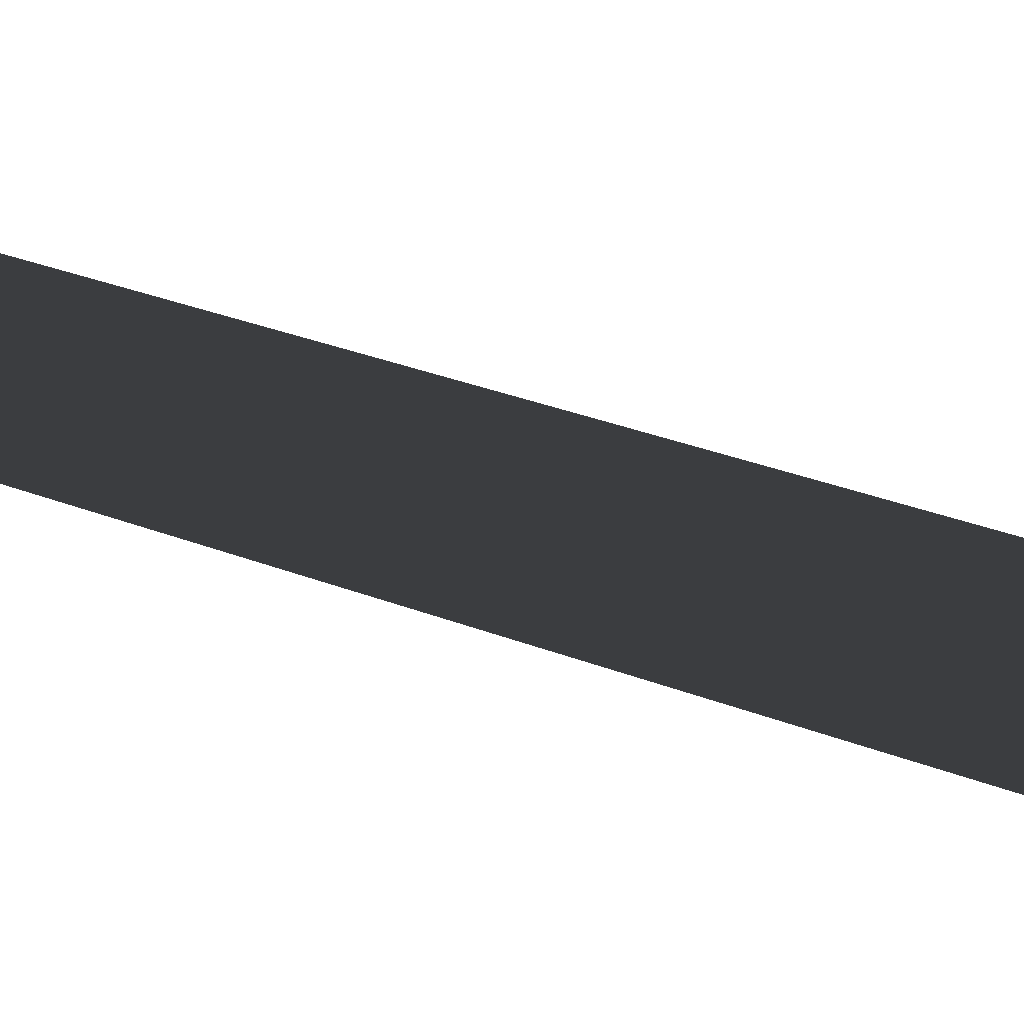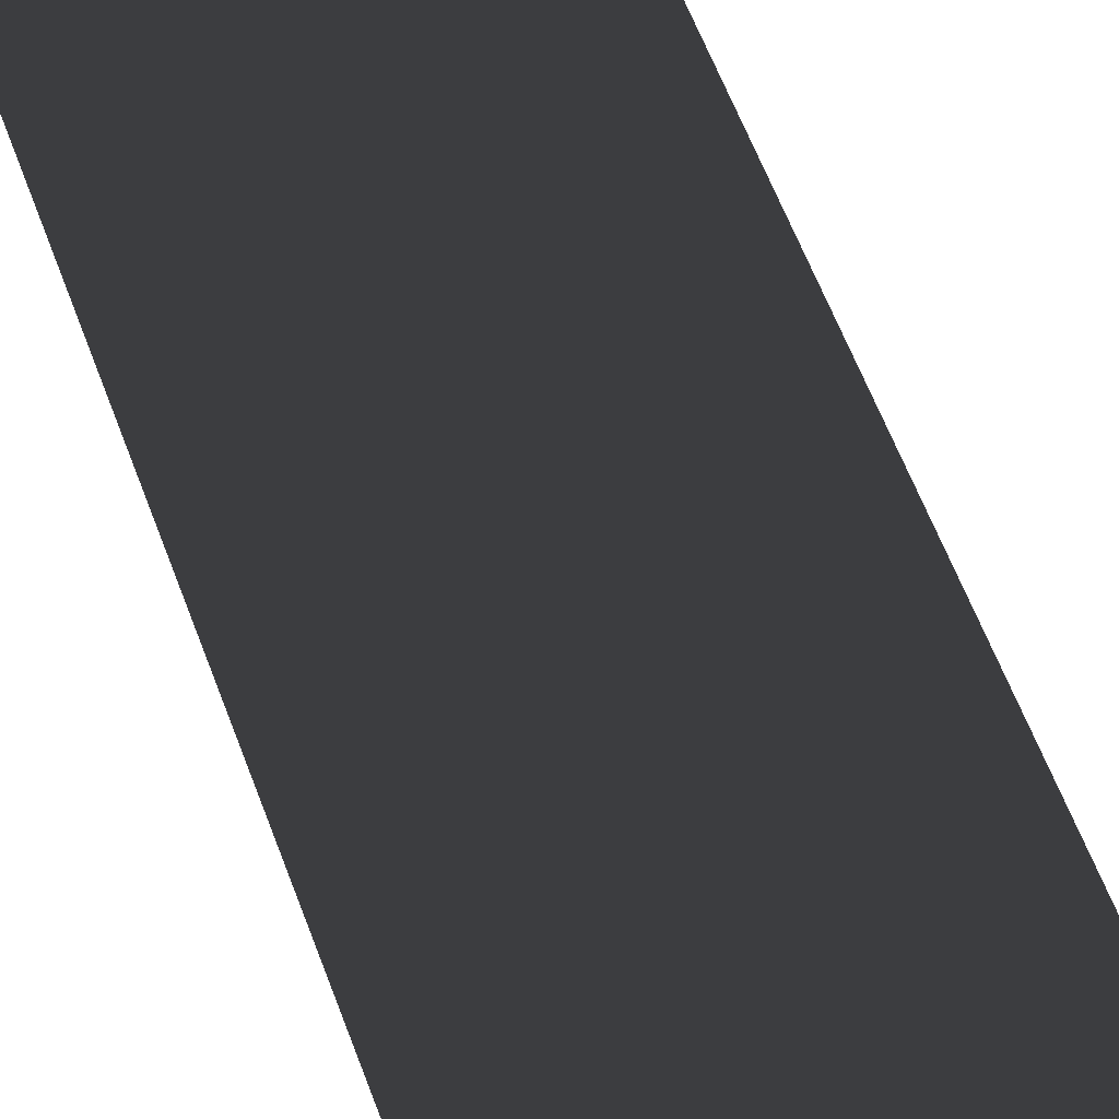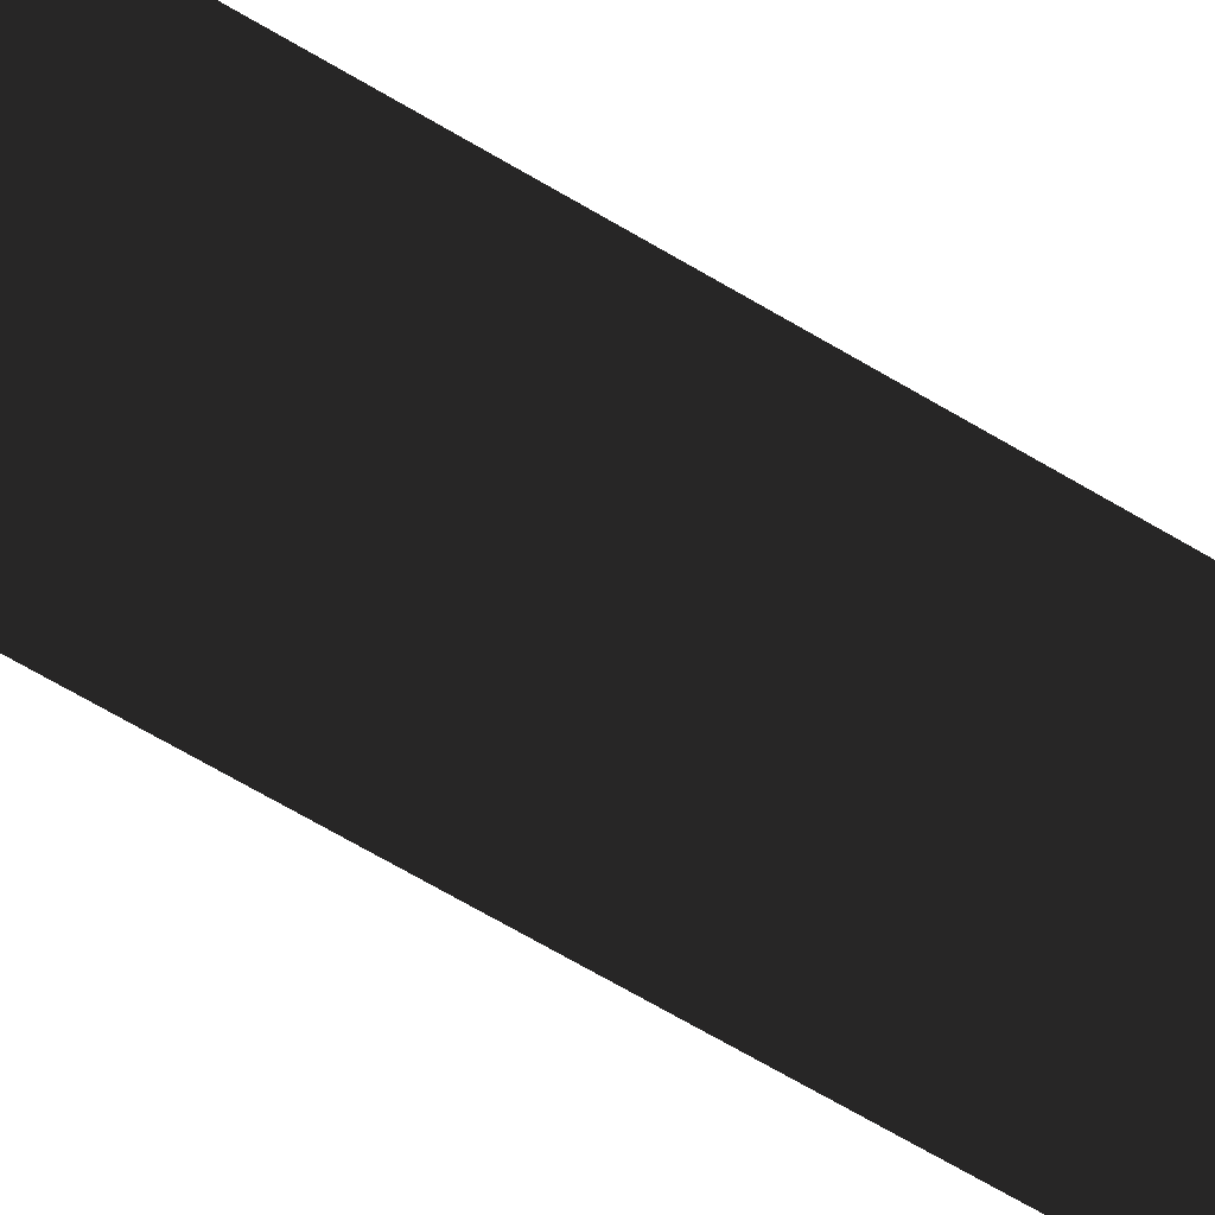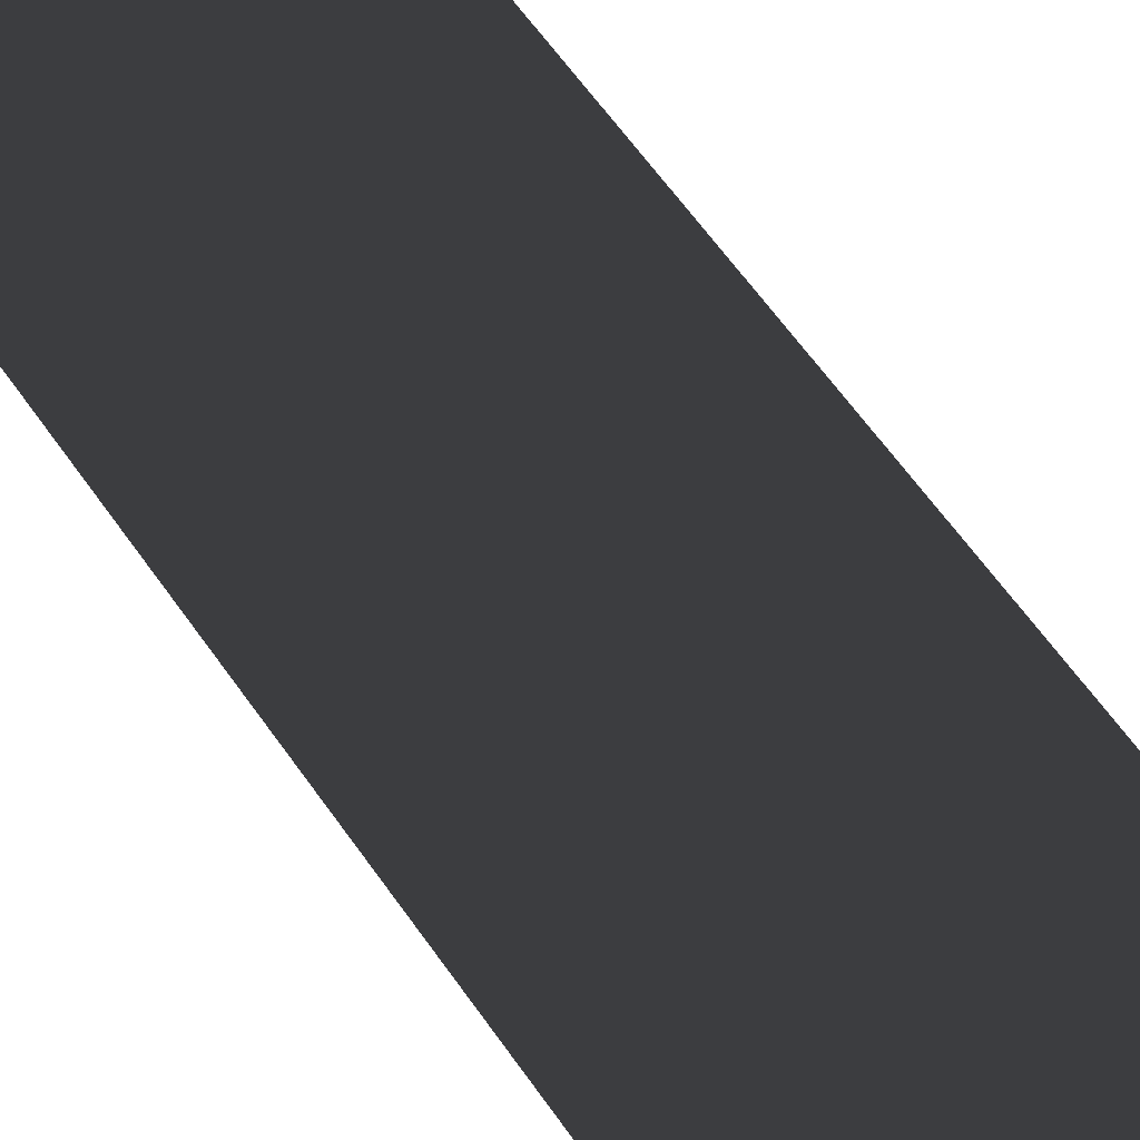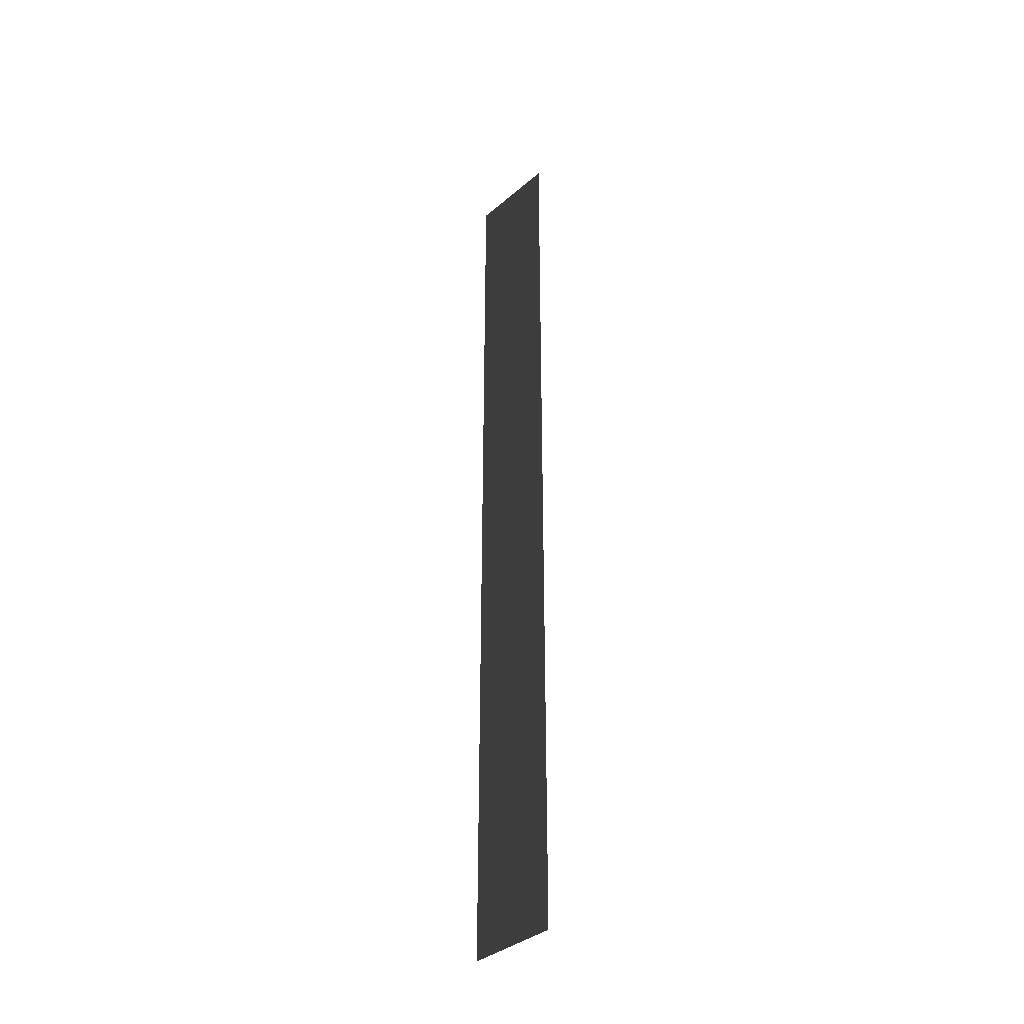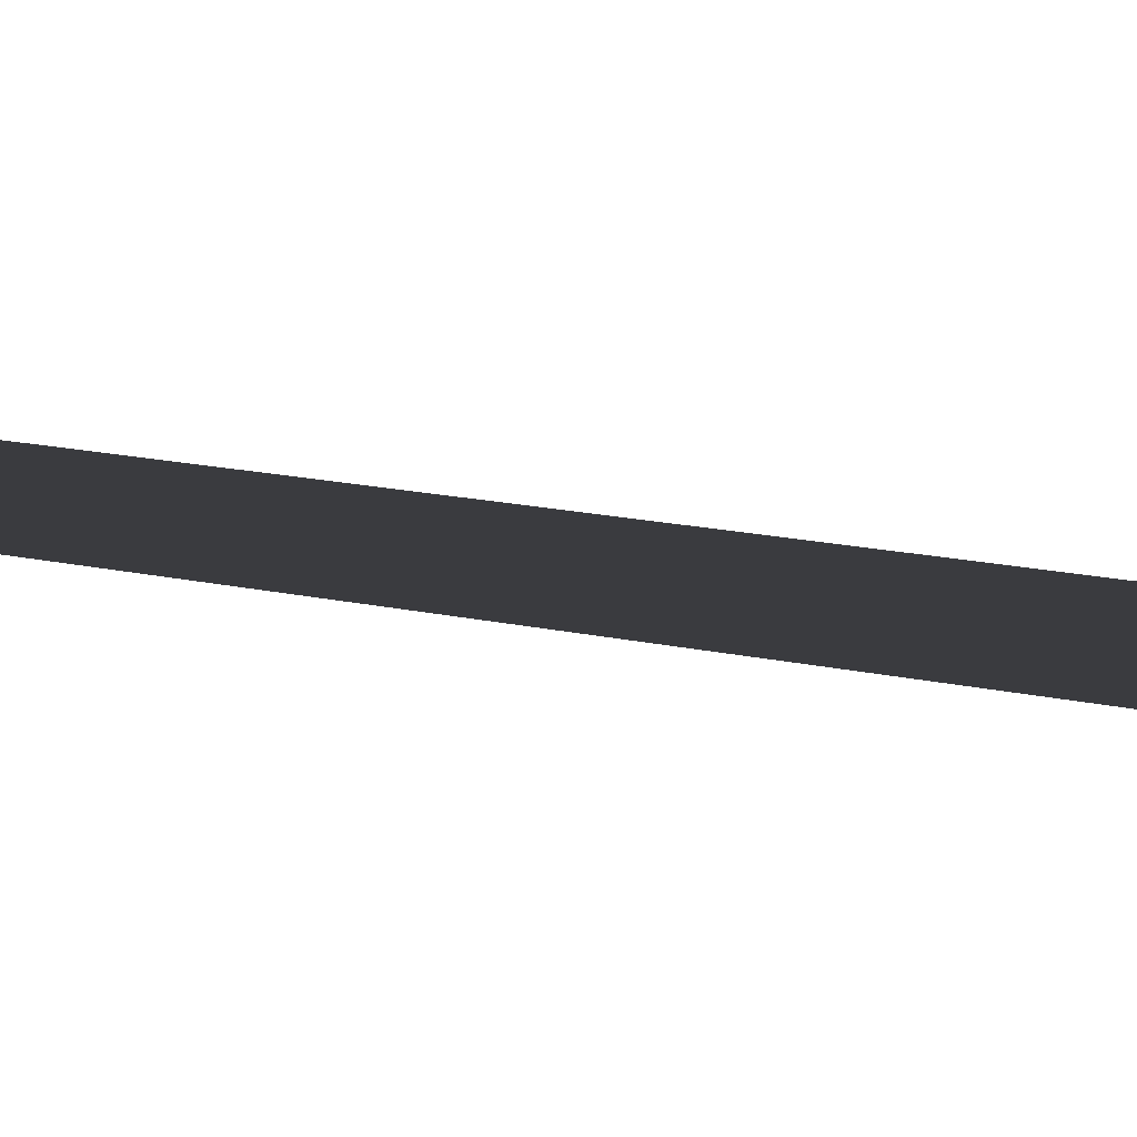
<metadata>
{"format":"obj","ext":"obj","renderer":"f3d","projection":"perspective","resolution":1024,"background":"white","views":[{"elev":11.0,"azim":146.7,"up":"+Z"},{"elev":27.9,"azim":168.7,"up":"+Z"},{"elev":-47.0,"azim":-126.9,"up":"+Z"},{"elev":29.8,"azim":-21.4,"up":"+Z"},{"elev":-37.1,"azim":-132.6,"up":"+Y"},{"elev":4.9,"azim":-33.3,"up":"+Z"}]}
</metadata>
<code>
o #ID168
v -0.5134 -0.4577 0.01319
v -0.4205 -0.4577 0.01319
v -0.5134 0.4965 0.01319
v -0.4205 0.4965 0.01319
v -0.4205 -0.4577 0.01319
v -0.5134 0.4965 0.01319
v -0.4205 0.4965 0.01319
v -0.5134 -0.4577 0.01319
f 3 2 1
f 2 3 4
f 7 6 5
f 8 5 6

</code>
